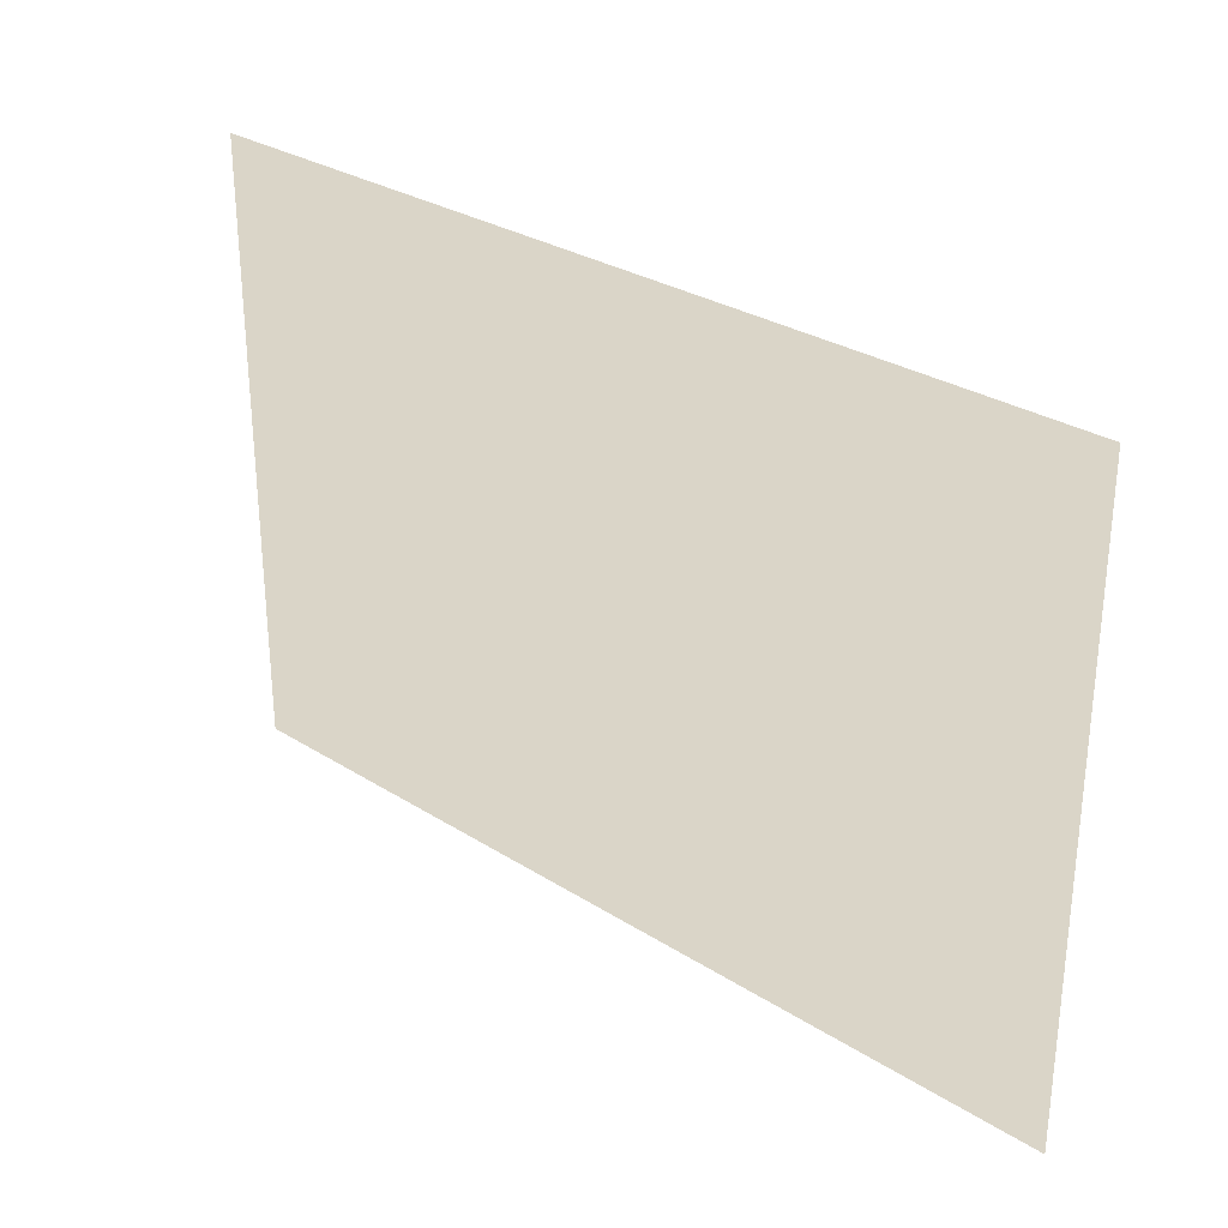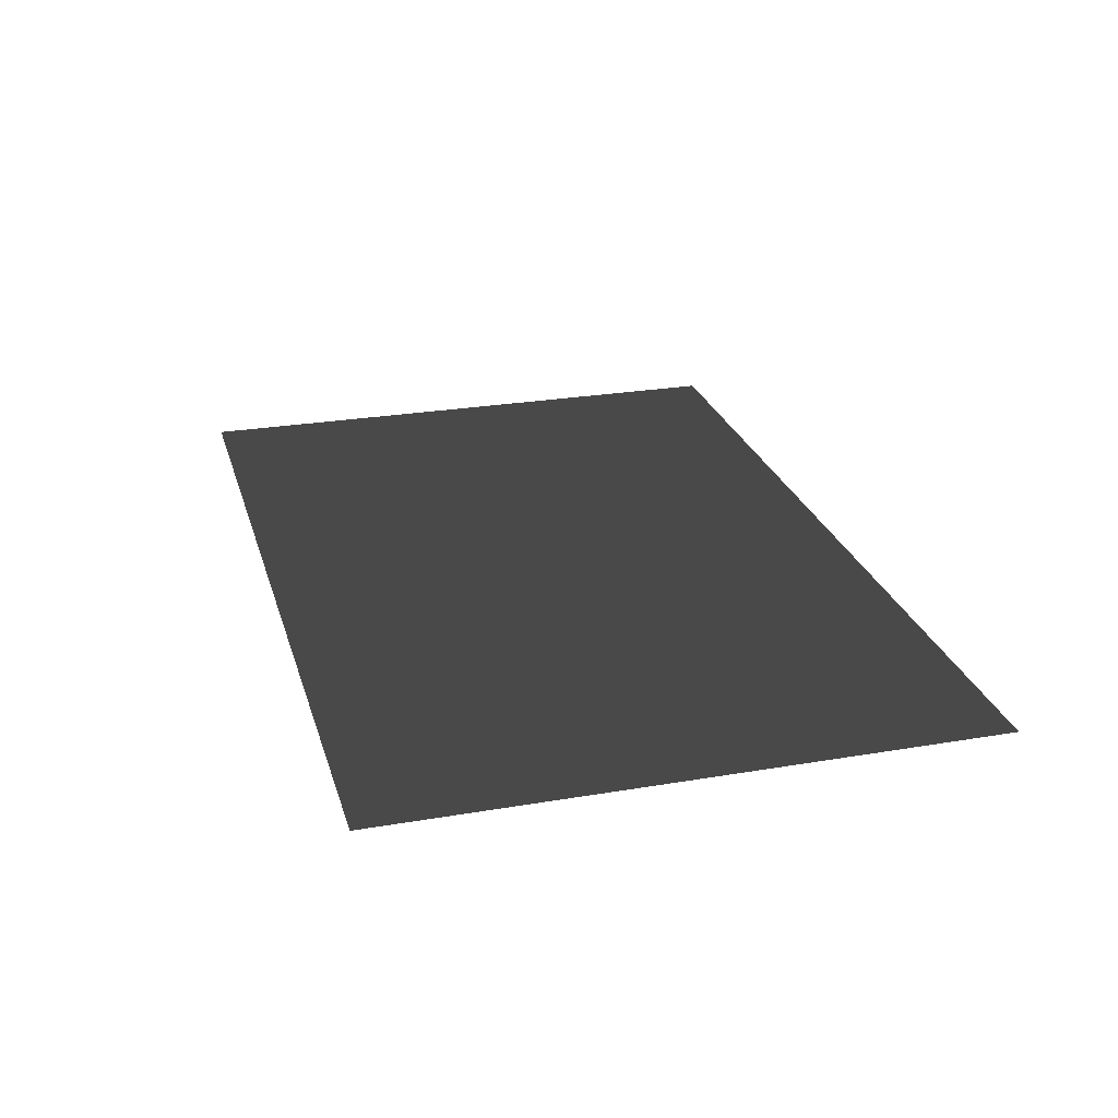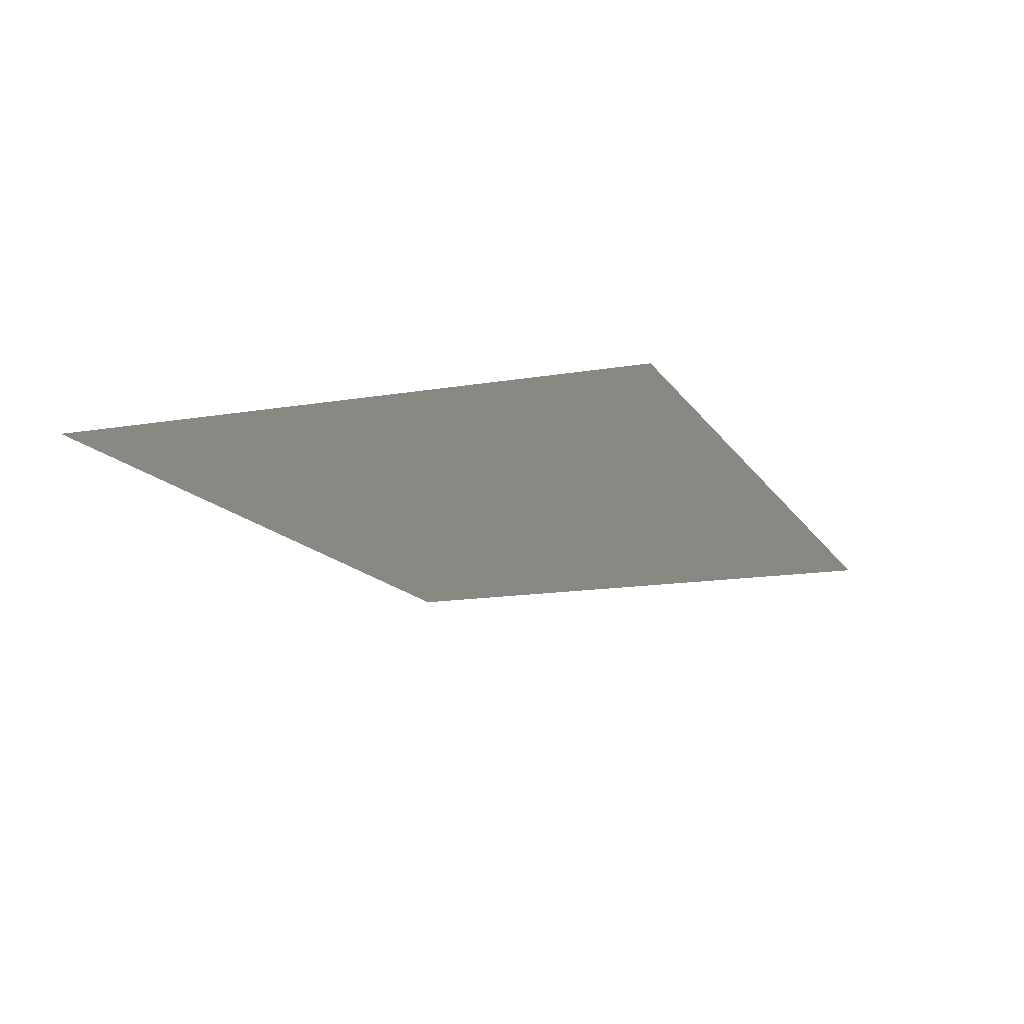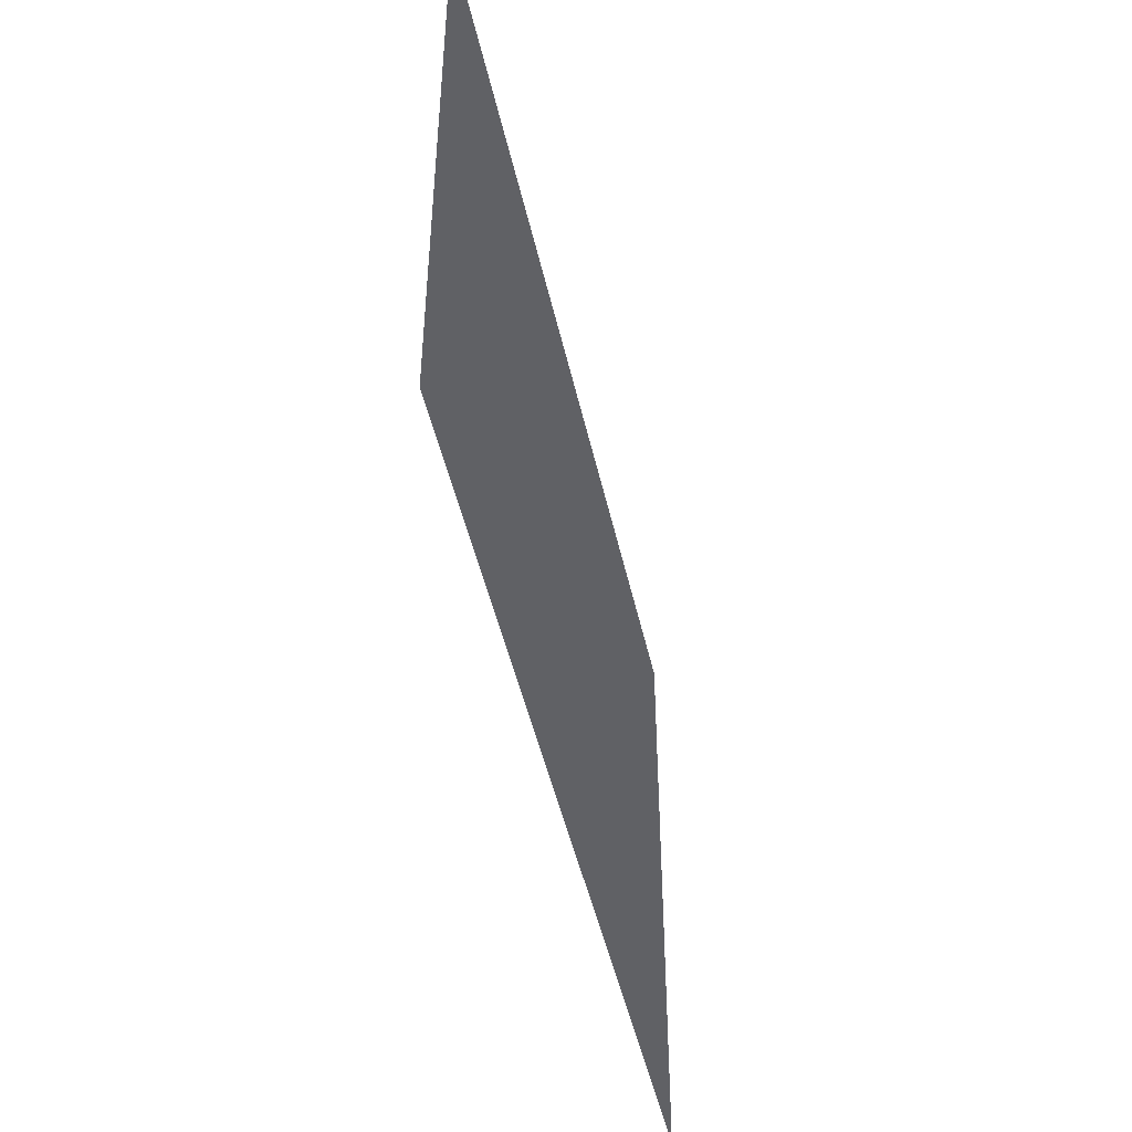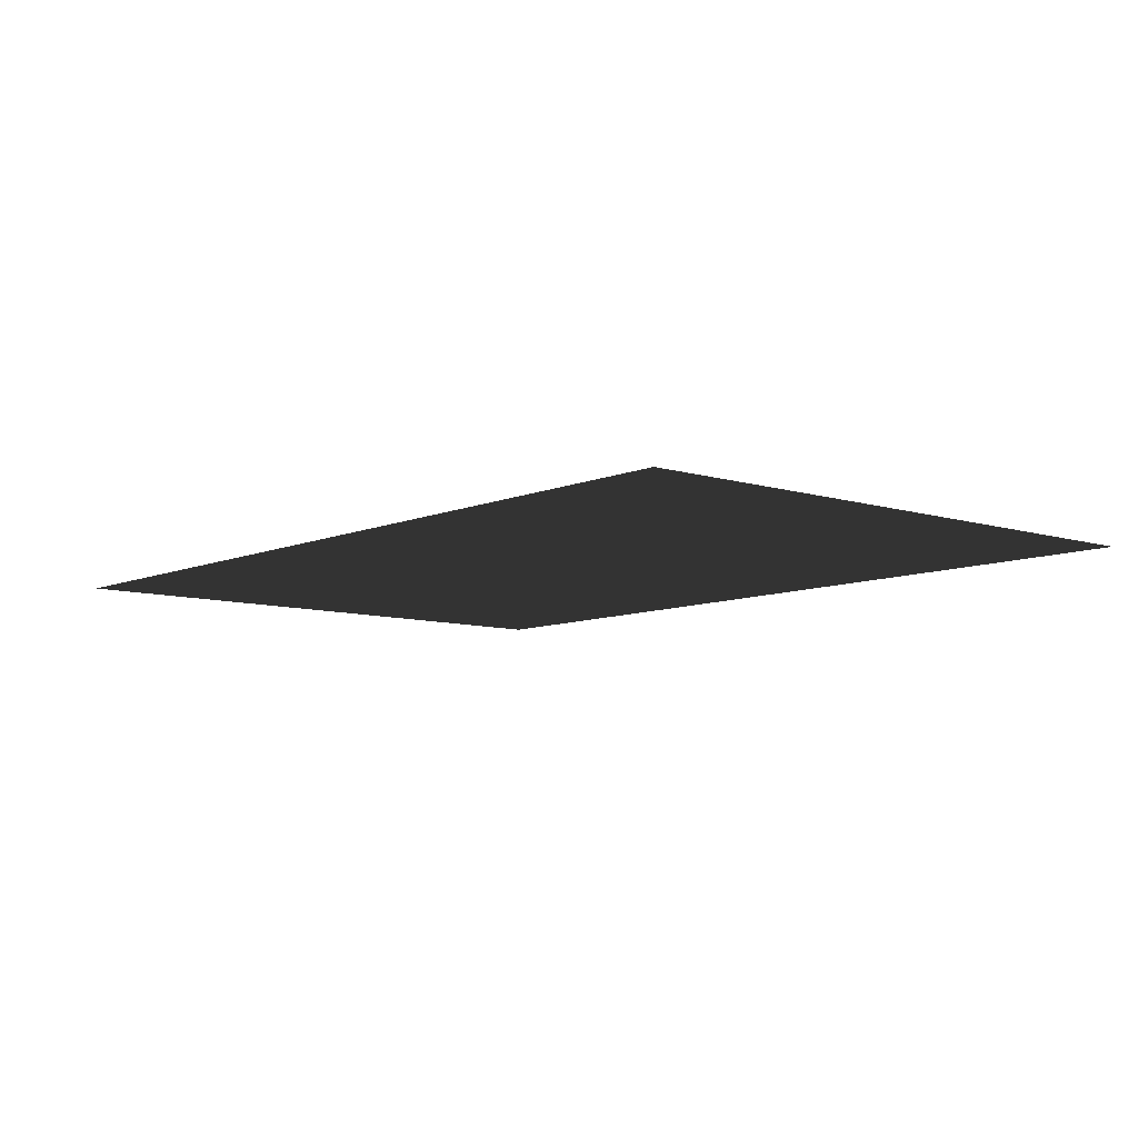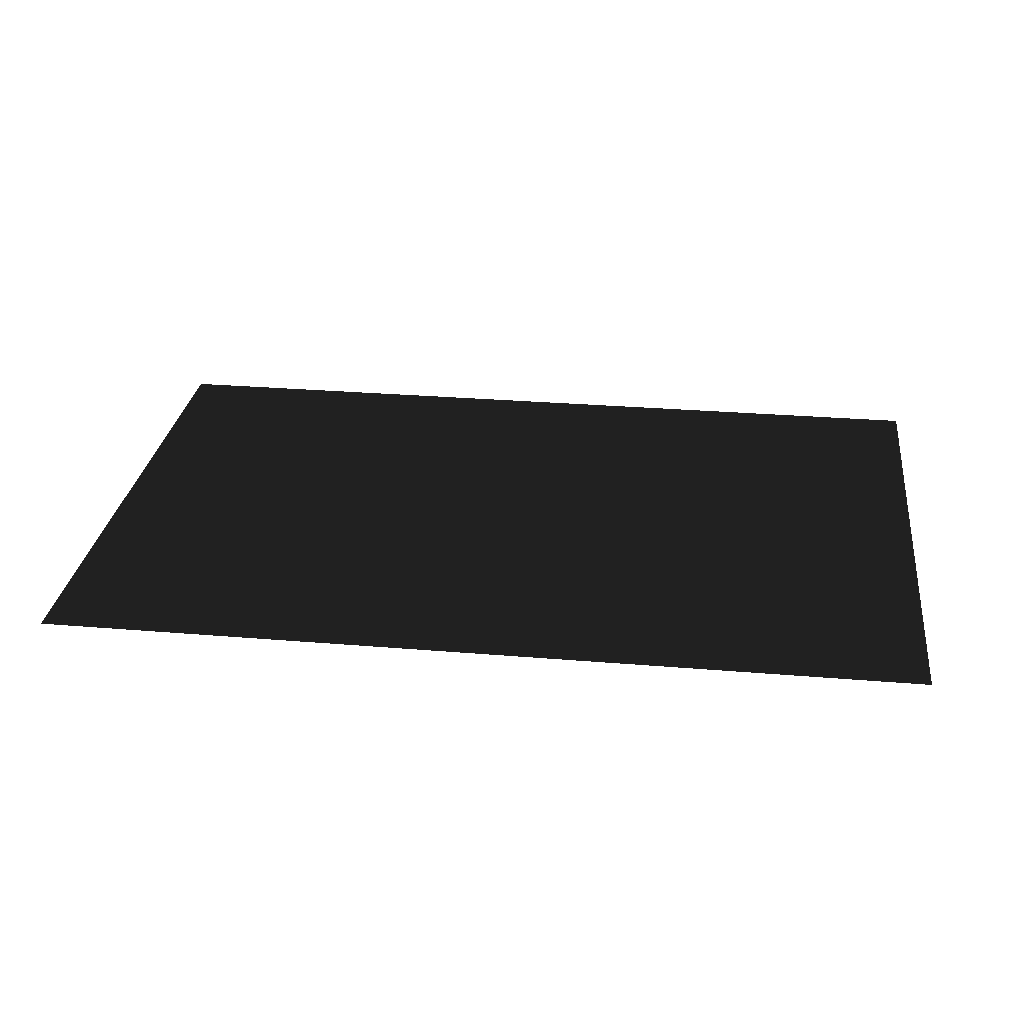
<metadata>
{"format":"obj","ext":"obj","renderer":"f3d","projection":"perspective","resolution":1024,"background":"white","views":[{"elev":29.3,"azim":43.1,"up":"+Y"},{"elev":25.6,"azim":-105.3,"up":"+Z"},{"elev":-14.1,"azim":-69.1,"up":"+Z"},{"elev":-47.1,"azim":102.4,"up":"+Y"},{"elev":-8.4,"azim":-130.6,"up":"+Z"},{"elev":28.4,"azim":7.2,"up":"+Z"}]}
</metadata>
<code>
v -4.44e-16 -4 -0.0005398
v -4.44e-16 -8.881e-16 -0.0005398
v -6 -8.881e-16 -0.0005398
v -6 -4 -0.0005398
g Floor_6x4_(4)_26252_134
f 1 3 2
f 3 1 4

</code>
